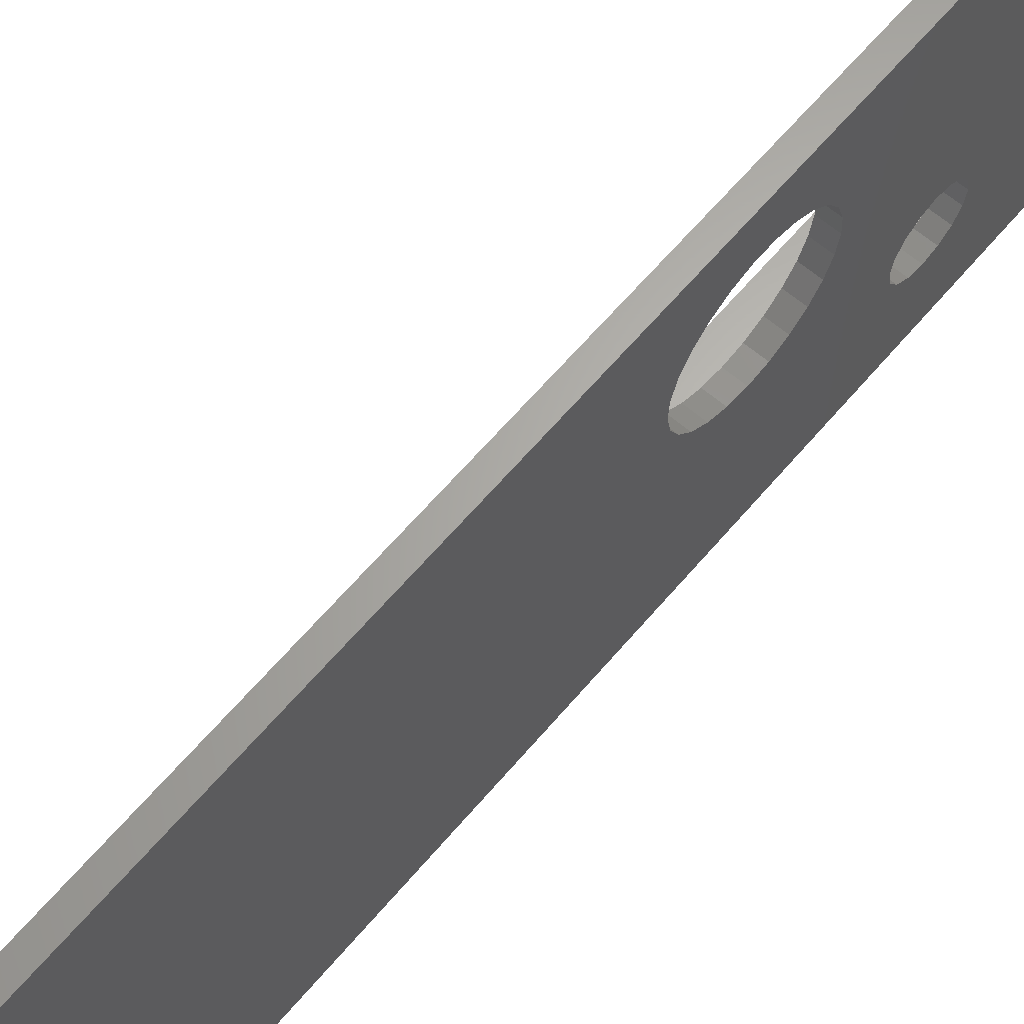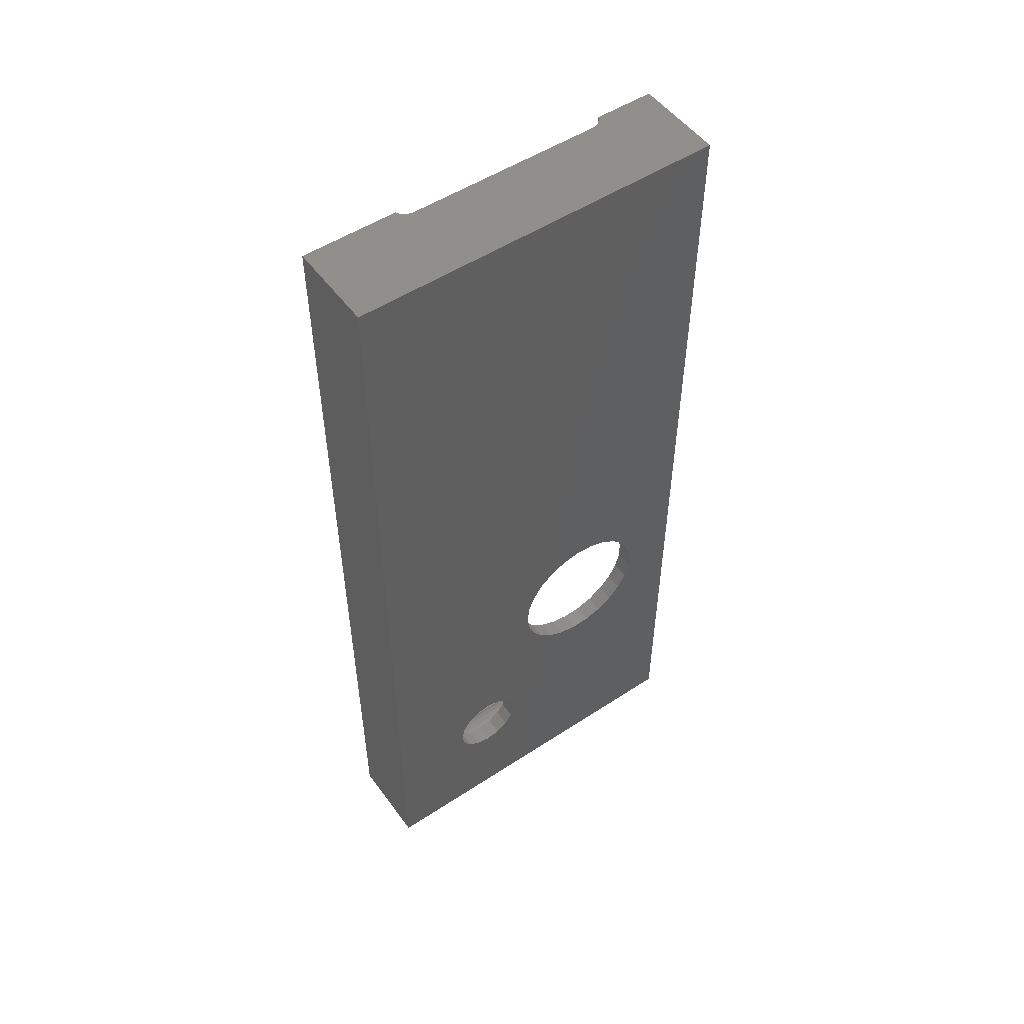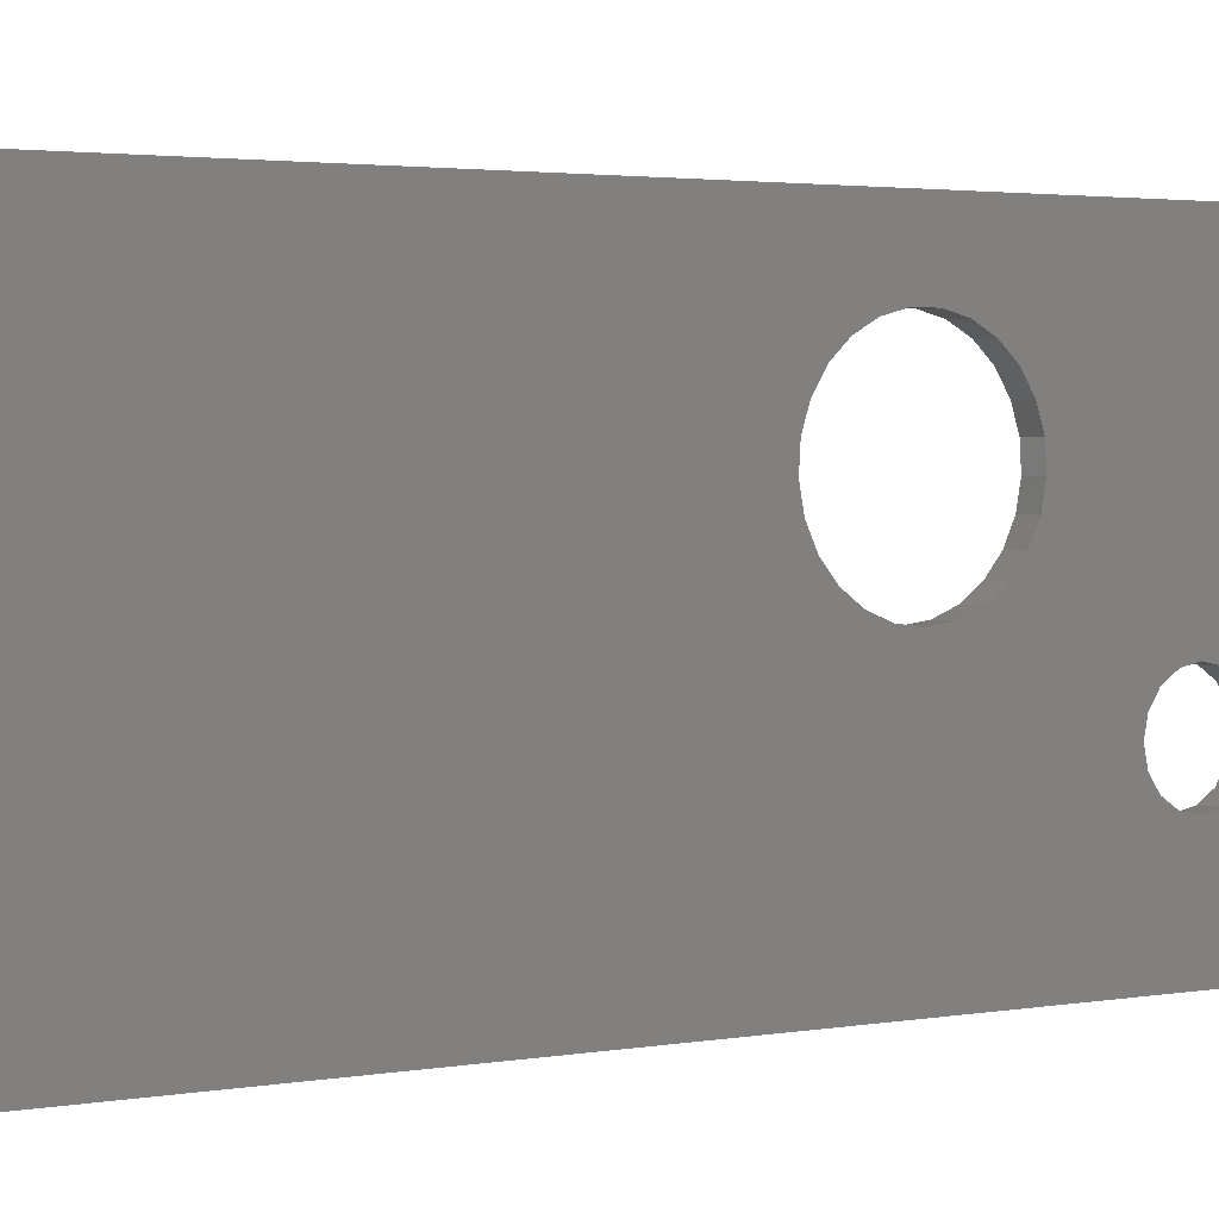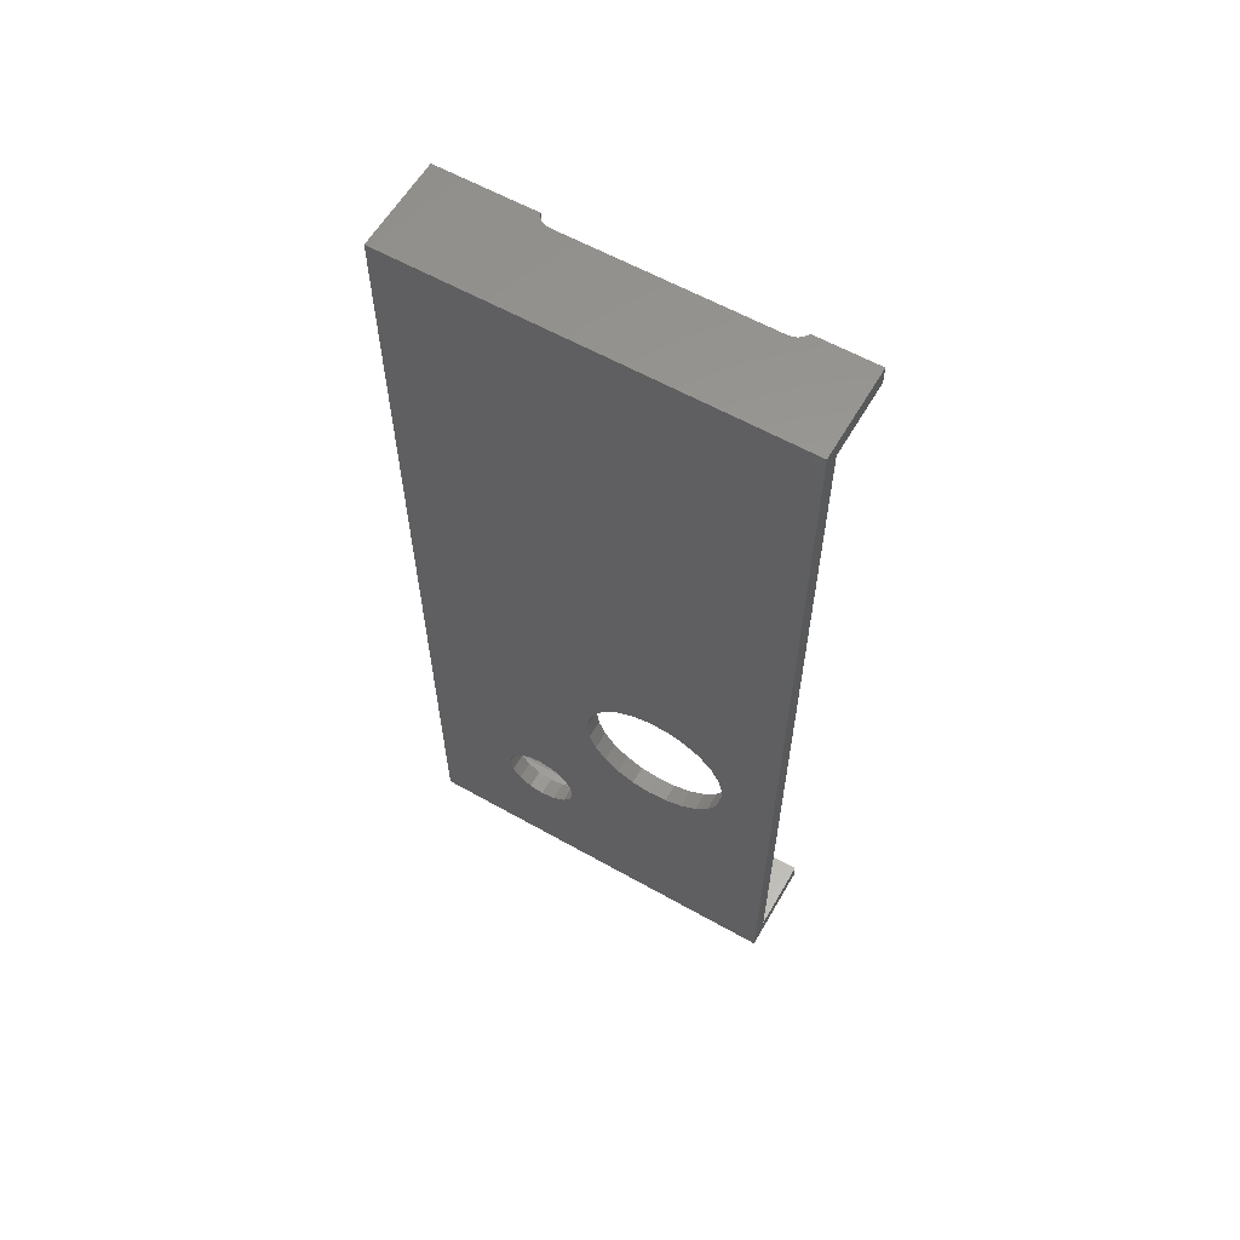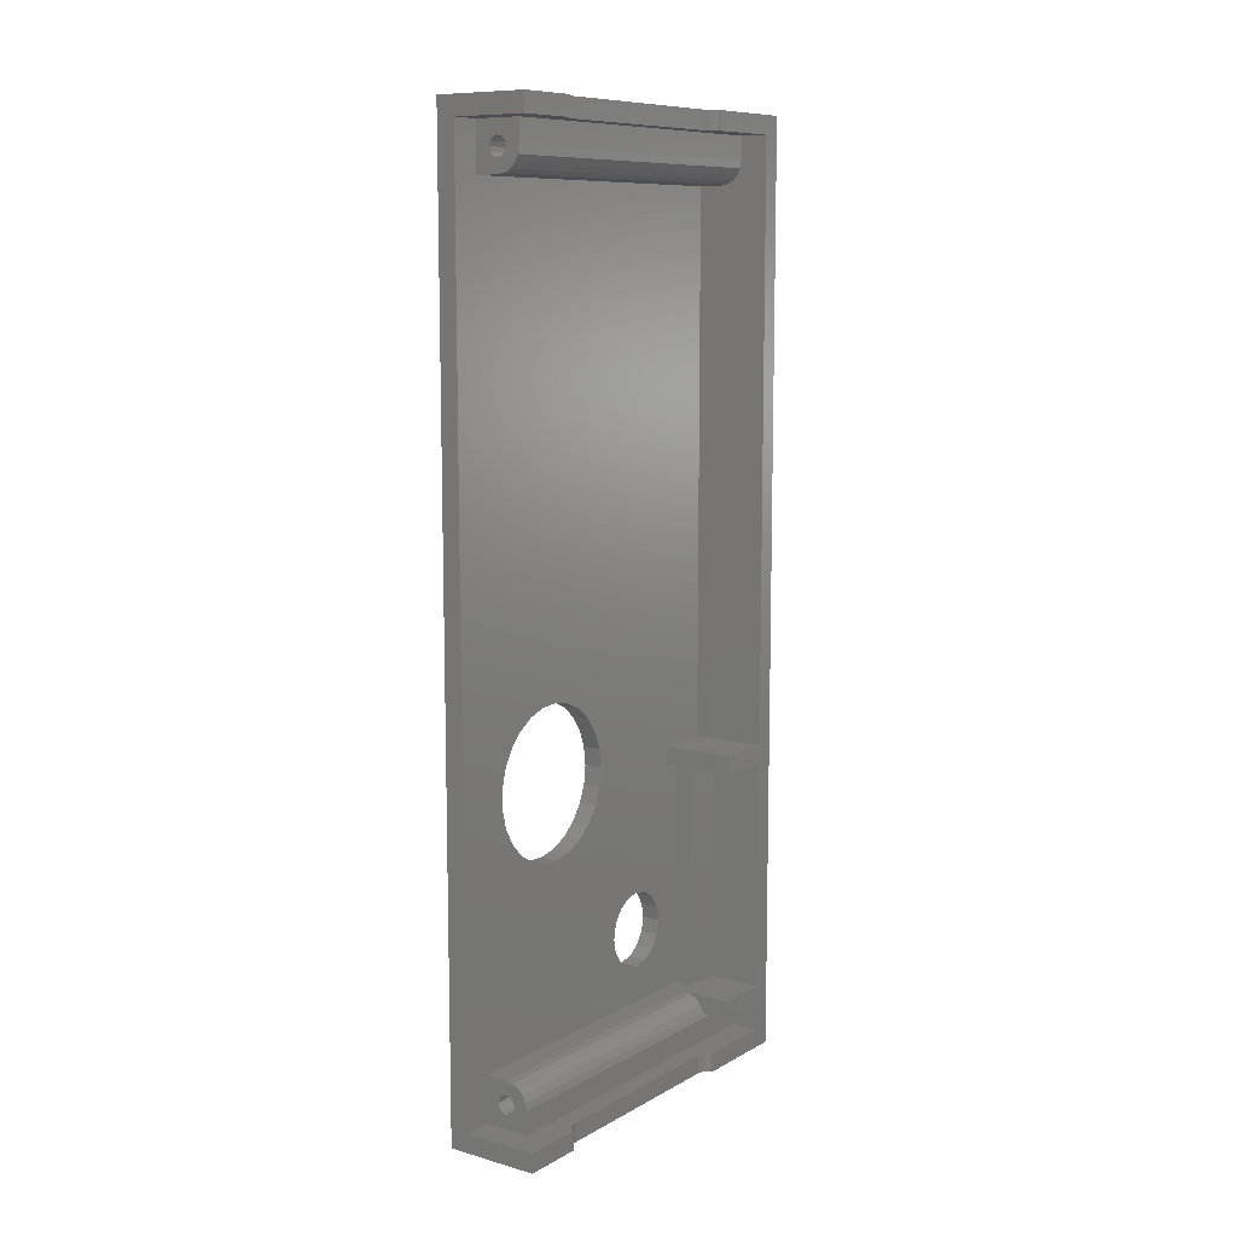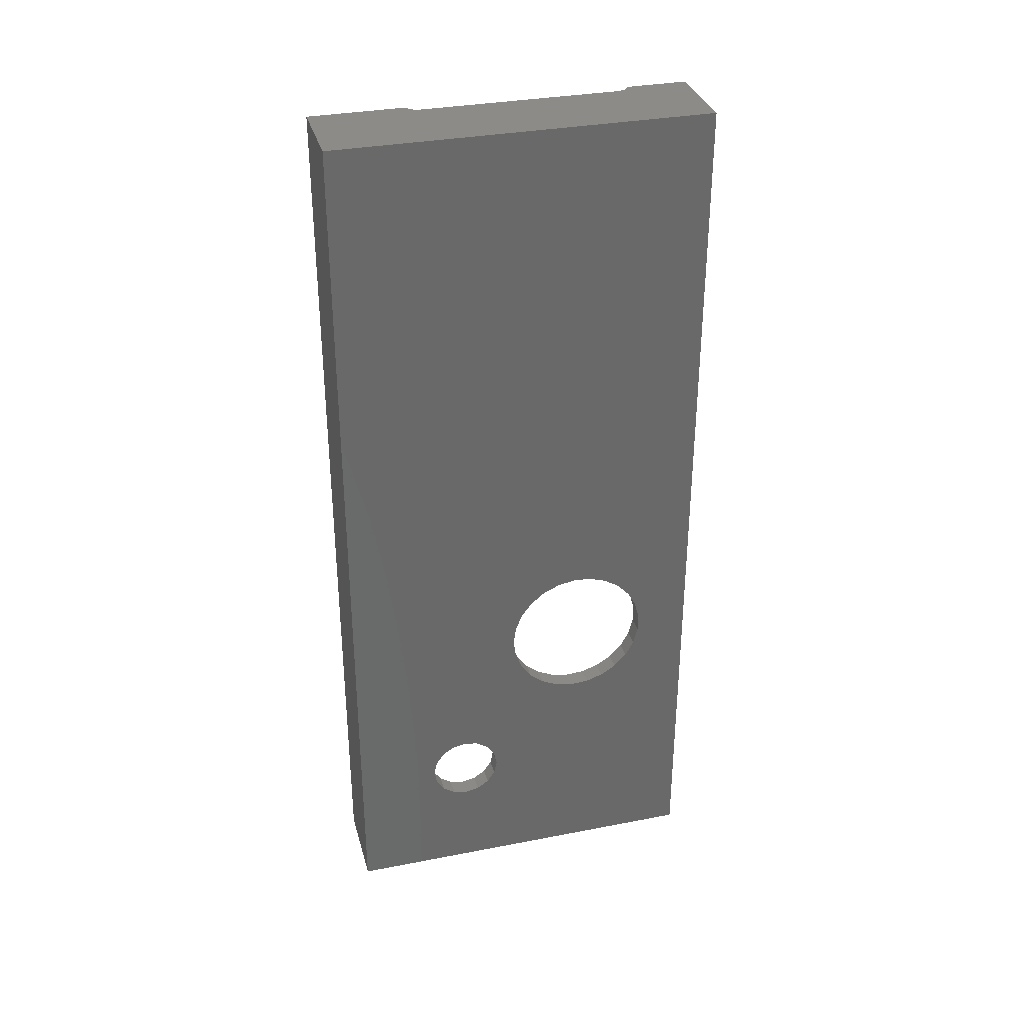
<metadata>
{"format":"stl","ext":"stl","renderer":"f3d","projection":"perspective","resolution":1024,"background":"white","views":[{"elev":64.1,"azim":-139.6,"up":"+Z"},{"elev":52.0,"azim":-125.3,"up":"+Y"},{"elev":2.3,"azim":-125.2,"up":"+Z"},{"elev":60.0,"azim":-60.0,"up":"+Y"},{"elev":9.7,"azim":35.6,"up":"+Y"},{"elev":33.3,"azim":-104.9,"up":"+Y"}]}
</metadata>
<code>
# stl→obj: 229 verts, 462 faces
v 9 0 12
v 9.201 2 11.25
v 9 2 12
v 9.201 0 11.25
v 9.75 2 10.7
v 10 0 10.63
v 10 2 10.63
v 9.75 0 10.7
v 9 0 34
v 9 2 34
v 9.201 0 34.75
v 9.201 2 34.75
v 9.75 0 35.3
v 9.75 2 35.3
v 10 2 35.37
v 10 0 35.37
v 9 98 12
v 9.201 100 11.25
v 9 100 12
v 9.201 98 11.25
v 9.75 100 10.7
v 10 98 10.63
v 10 100 10.63
v 9.75 98 10.7
v 9 98 34
v 9 100 34
v 9.201 98 34.75
v 9.201 100 34.75
v 9.75 98 35.3
v 9.75 100 35.3
v 10 100 35.37
v 10 98 35.37
v 6.878 5.273 39
v 6.523 5.969 8
v 6.523 5.969 39
v 6.878 5.273 8
v 6.921 5 8
v 7 4.5 39
v 7 4.5 2.01
v 6.921 5 2.01
v 5.969 6.523 8
v 5.969 6.523 39
v 5.273 6.878 8
v 4.5 7 39
v 5.273 6.878 39
v 4.5 7 8
v 5.366 5 39
v 5.5 4.5 39
v 5 5.366 39
v 4.5 5.5 39
v 4 5.366 39
v 2 7 39
v 3.634 5 39
v 3.5 4.5 39
v 5.366 4 39
v 7 2 39
v 5 3.634 39
v 4.5 3.5 39
v 2 2 39
v 4 3.634 39
v 3.634 4 39
v 2 34 19.9
v 2 32 8
v 2 34 8
v 2 31.99 20.15
v 2 30.1 20.9
v 2 19.1 13.5
v 2 18.79 15.07
v 2 28.46 22.1
v 2 17.9 16.4
v 2 27.16 23.66
v 2 26.3 25.5
v 2 16.57 17.29
v 2 25.92 27.49
v 2 18.79 11.93
v 2 17.9 10.6
v 2 32 6
v 2 16.57 9.712
v 2 15 9.4
v 2 7 6
v 2 13.43 9.712
v 2 12.1 10.6
v 2 11.21 11.93
v 2 10.9 13.5
v 2 11.21 15.07
v 2 98 42
v 2 93 39
v 2 98 39
v 2 41.7 25.5
v 2 42.08 27.49
v 2 36.98 35.53
v 2 41.96 29.52
v 2 41.33 31.45
v 2 40.24 33.16
v 2 38.76 34.55
v 2 35.02 36.04
v 2 2 42
v 2 15 17.6
v 2 26.04 29.52
v 2 26.67 31.45
v 2 27.76 33.16
v 2 13.43 17.29
v 2 12.1 16.4
v 2 29.24 34.55
v 2 31.02 35.53
v 2 32.98 36.04
v 2 93 2.01
v 2 40.84 23.66
v 2 39.54 22.1
v 2 37.9 20.9
v 2 36.01 20.15
v 2 34 2.01
v 10 2 42
v 10 2 2.01
v 7 2 2.01
v 4.5 7 2.01
v 4 7 6
v 4 7 2.01
v 10 7 2.01
v 10 7 8
v 5.366 5 20.5
v 5 5.366 20.5
v 5.5 4.5 20.5
v 3.634 4 20.5
v 4 3.634 20.5
v 3.634 5 20.5
v 3.5 4.5 20.5
v 4 5.366 20.5
v 4.5 5.5 20.5
v 5.366 4 20.5
v 5 3.634 20.5
v 4.5 3.5 20.5
v 7 98 39
v 10 98 42
v 7 98 2.01
v 10 98 2.01
v 5.273 93.12 2.01
v 5.969 93.48 39
v 5.273 93.12 39
v 5.969 93.48 2.01
v 4.5 93 2.01
v 4.5 93 39
v 6.523 94.03 2.01
v 6.523 94.03 39
v 6.878 94.73 39
v 7 95.5 2.01
v 7 95.5 39
v 6.878 94.73 2.01
v 5.366 96 39
v 5.5 95.5 39
v 5.366 95 39
v 5 96.37 39
v 4.5 96.5 39
v 3.634 96 39
v 3.5 95.5 39
v 4 96.37 39
v 5 94.63 39
v 4.5 94.5 39
v 4 94.63 39
v 3.634 95 39
v 5 94.63 20.5
v 5.366 95 20.5
v 4.5 94.5 20.5
v 4 96.37 20.5
v 3.634 96 20.5
v 4.5 96.5 20.5
v 5 96.37 20.5
v 5.366 96 20.5
v 5.5 95.5 20.5
v 4 94.63 20.5
v 3.634 95 20.5
v 3.5 95.5 20.5
v 0 0 0
v 10 100 0
v 10 0 0
v 0 100 0
v 10 32 8
v 10 34 8
v 10 5 8
v 10 34 2.01
v 10 5 2.01
v 4 32 6
v 10 32 2.01
v 4 32 2.01
v 10 100 42
v 0 100 42
v 10 0 42
v 0 0 42
v 0 42.08 27.49
v 0 41.7 25.5
v 0 40.84 23.66
v 0 39.54 22.1
v 0 37.9 20.9
v 0 36.01 20.15
v 0 17.9 10.6
v 0 34 19.9
v 0 28.46 22.1
v 0 17.9 16.4
v 0 27.16 23.66
v 0 18.79 15.07
v 0 30.1 20.9
v 0 19.1 13.5
v 0 31.99 20.15
v 0 18.79 11.93
v 0 16.57 9.712
v 0 11.21 11.93
v 0 10.9 13.5
v 0 12.1 10.6
v 0 13.43 9.712
v 0 15 9.4
v 0 41.96 29.52
v 0 41.33 31.45
v 0 40.24 33.16
v 0 38.76 34.55
v 0 36.98 35.53
v 0 35.02 36.04
v 0 32.98 36.04
v 0 26.3 25.5
v 0 16.57 17.29
v 0 25.92 27.49
v 0 15 17.6
v 0 26.04 29.52
v 0 26.67 31.45
v 0 13.43 17.29
v 0 12.1 16.4
v 0 11.21 15.07
v 0 31.02 35.53
v 0 29.24 34.55
v 0 27.76 33.16
f 1 2 3
f 2 1 4
f 5 6 7
f 6 5 8
f 4 5 2
f 5 4 8
f 9 3 10
f 3 9 1
f 11 10 12
f 10 11 9
f 13 12 14
f 12 13 11
f 13 15 16
f 15 13 14
f 17 18 19
f 18 17 20
f 21 22 23
f 22 21 24
f 20 21 18
f 21 20 24
f 25 19 26
f 19 25 17
f 27 26 28
f 26 27 25
f 29 28 30
f 28 29 27
f 29 31 32
f 31 29 30
f 33 34 35
f 34 33 36
f 33 37 36
f 38 37 33
f 39 37 38
f 37 39 40
f 35 41 42
f 41 35 34
f 43 44 45
f 44 43 46
f 41 45 42
f 45 41 43
f 33 47 48
f 49 42 45
f 42 49 47
f 50 45 44
f 45 50 49
f 44 51 50
f 52 51 44
f 53 52 54
f 51 52 53
f 48 38 33
f 47 33 35
f 47 35 42
f 38 48 55
f 38 55 56
f 57 56 55
f 58 56 57
f 59 58 60
f 59 54 52
f 58 59 56
f 61 59 60
f 54 59 61
f 62 63 64
f 65 63 62
f 66 63 65
f 67 63 66
f 68 66 69
f 70 69 71
f 70 71 72
f 73 72 74
f 75 63 67
f 76 63 75
f 63 76 77
f 78 77 76
f 79 77 78
f 80 79 81
f 79 80 77
f 82 80 81
f 83 80 82
f 84 80 83
f 85 80 84
f 86 87 88
f 89 87 90
f 91 87 86
f 87 92 90
f 87 93 92
f 87 94 93
f 87 95 94
f 87 91 95
f 86 96 91
f 97 96 86
f 98 74 99
f 52 99 100
f 66 68 67
f 69 70 68
f 72 73 70
f 52 100 101
f 74 98 73
f 99 52 98
f 98 52 102
f 80 85 52
f 103 52 85
f 102 52 103
f 104 52 101
f 105 52 104
f 106 52 105
f 96 97 106
f 106 97 52
f 52 97 59
f 87 89 107
f 108 107 89
f 64 108 109
f 64 109 110
f 64 110 111
f 64 111 62
f 108 64 112
f 108 112 107
f 113 56 97
f 15 56 113
f 14 56 15
f 12 56 14
f 10 56 12
f 3 56 10
f 114 5 7
f 115 5 114
f 5 115 2
f 3 115 56
f 2 115 3
f 97 56 59
f 56 39 38
f 39 56 115
f 116 117 46
f 117 116 118
f 46 52 44
f 80 46 117
f 46 80 52
f 119 46 120
f 46 119 116
f 121 49 122
f 49 121 47
f 123 47 121
f 47 123 48
f 60 124 61
f 124 60 125
f 54 126 53
f 126 54 127
f 126 51 53
f 51 126 128
f 128 50 51
f 50 128 129
f 61 127 54
f 127 61 124
f 121 130 123
f 122 130 121
f 122 131 130
f 129 131 122
f 129 132 131
f 128 132 129
f 128 125 132
f 126 125 128
f 126 124 125
f 124 126 127
f 129 49 50
f 49 129 122
f 131 55 130
f 55 131 57
f 130 48 123
f 48 130 55
f 131 58 57
f 58 131 132
f 132 60 58
f 60 132 125
f 133 86 88
f 86 133 134
f 133 32 134
f 133 29 32
f 133 27 29
f 133 25 27
f 133 17 25
f 135 17 133
f 135 20 17
f 135 24 20
f 136 24 135
f 24 136 22
f 137 138 139
f 138 137 140
f 141 139 142
f 139 141 137
f 138 143 144
f 143 138 140
f 145 146 147
f 146 145 148
f 144 148 145
f 148 144 143
f 149 147 133
f 150 147 149
f 151 145 150
f 145 151 144
f 147 150 145
f 133 152 149
f 133 153 152
f 88 153 133
f 154 88 155
f 156 88 154
f 153 88 156
f 144 151 138
f 157 138 151
f 138 157 139
f 158 139 157
f 158 142 139
f 159 142 158
f 87 159 160
f 87 155 88
f 155 87 160
f 159 87 142
f 107 142 87
f 142 107 141
f 147 135 133
f 135 147 146
f 161 151 162
f 151 161 157
f 161 158 157
f 158 161 163
f 154 164 156
f 164 154 165
f 166 152 153
f 152 166 167
f 168 152 167
f 152 168 149
f 169 149 168
f 149 169 150
f 164 153 156
f 153 164 166
f 168 162 169
f 167 162 168
f 167 161 162
f 166 161 167
f 166 163 161
f 164 163 166
f 164 170 163
f 165 170 164
f 165 171 170
f 171 165 172
f 162 150 169
f 150 162 151
f 159 171 160
f 171 159 170
f 163 159 158
f 159 163 170
f 160 172 155
f 172 160 171
f 155 165 154
f 165 155 172
f 173 174 175
f 174 173 176
f 64 177 178
f 177 64 63
f 36 179 120
f 179 36 37
f 120 34 36
f 120 41 34
f 120 43 41
f 43 120 46
f 180 64 178
f 64 180 112
f 40 179 37
f 179 40 181
f 77 117 182
f 117 77 80
f 182 63 77
f 63 182 177
f 183 182 184
f 182 183 177
f 117 184 182
f 184 117 118
f 185 86 134
f 86 186 97
f 186 86 185
f 97 187 113
f 97 188 187
f 188 97 186
f 176 189 186
f 176 190 189
f 176 191 190
f 176 192 191
f 176 193 192
f 176 194 193
f 195 194 176
f 194 195 196
f 197 198 199
f 198 197 200
f 201 200 197
f 200 201 202
f 203 202 201
f 204 196 195
f 203 204 202
f 196 204 203
f 176 205 195
f 173 205 176
f 206 173 207
f 208 173 206
f 209 173 208
f 210 173 209
f 205 173 210
f 211 186 189
f 212 186 211
f 213 186 212
f 214 186 213
f 215 186 214
f 216 186 215
f 188 216 217
f 199 198 218
f 219 218 198
f 218 219 220
f 221 220 219
f 220 221 222
f 188 222 221
f 222 188 223
f 188 221 224
f 188 224 225
f 173 226 207
f 188 226 173
f 216 188 186
f 227 188 217
f 228 188 227
f 229 188 228
f 223 188 229
f 226 188 225
f 30 185 31
f 28 185 30
f 185 28 186
f 26 186 28
f 19 186 26
f 176 19 18
f 174 21 23
f 176 21 174
f 21 176 18
f 19 176 186
f 11 187 188
f 187 13 16
f 187 11 13
f 188 9 11
f 188 1 9
f 173 1 188
f 1 173 4
f 173 8 4
f 175 8 173
f 8 175 6
f 181 39 114
f 39 181 40
f 114 39 115
f 183 116 119
f 184 116 183
f 116 184 118
f 146 136 135
f 148 136 146
f 143 136 148
f 136 143 180
f 140 180 143
f 137 180 140
f 141 180 137
f 112 141 107
f 141 112 180
f 195 75 204
f 75 195 76
f 209 82 81
f 82 209 208
f 202 68 200
f 68 202 67
f 219 70 73
f 70 219 198
f 205 79 78
f 79 205 210
f 221 73 98
f 73 221 219
f 83 207 84
f 207 83 206
f 224 98 102
f 98 224 221
f 204 67 202
f 67 204 75
f 84 226 85
f 226 84 207
f 195 78 76
f 78 195 205
f 210 81 79
f 81 210 209
f 82 206 83
f 206 82 208
f 225 102 103
f 102 225 224
f 200 70 198
f 70 200 68
f 85 225 103
f 225 85 226
f 193 111 110
f 111 193 194
f 214 94 95
f 94 214 213
f 191 89 190
f 89 191 108
f 71 218 72
f 218 71 199
f 194 62 111
f 62 194 196
f 212 94 213
f 94 212 93
f 196 65 62
f 65 196 203
f 203 66 65
f 66 203 201
f 192 108 191
f 108 192 109
f 72 220 74
f 220 72 218
f 69 199 71
f 199 69 197
f 99 223 100
f 223 99 222
f 217 96 106
f 96 217 216
f 190 90 189
f 90 190 89
f 201 69 66
f 69 201 197
f 215 95 91
f 95 215 214
f 211 93 212
f 93 211 92
f 189 92 211
f 92 189 90
f 100 229 101
f 229 100 223
f 74 222 99
f 222 74 220
f 192 110 109
f 110 192 193
f 216 91 96
f 91 216 215
f 229 104 101
f 104 229 228
f 227 106 105
f 106 227 217
f 228 105 104
f 105 228 227
f 7 6 114
f 120 179 119
f 178 177 180
f 136 23 22
f 23 136 174
f 180 174 136
f 183 180 177
f 175 180 183
f 175 183 119
f 181 119 179
f 175 119 181
f 175 181 114
f 180 175 174
f 175 114 6
f 134 31 185
f 31 134 32
f 187 15 113
f 15 187 16

</code>
